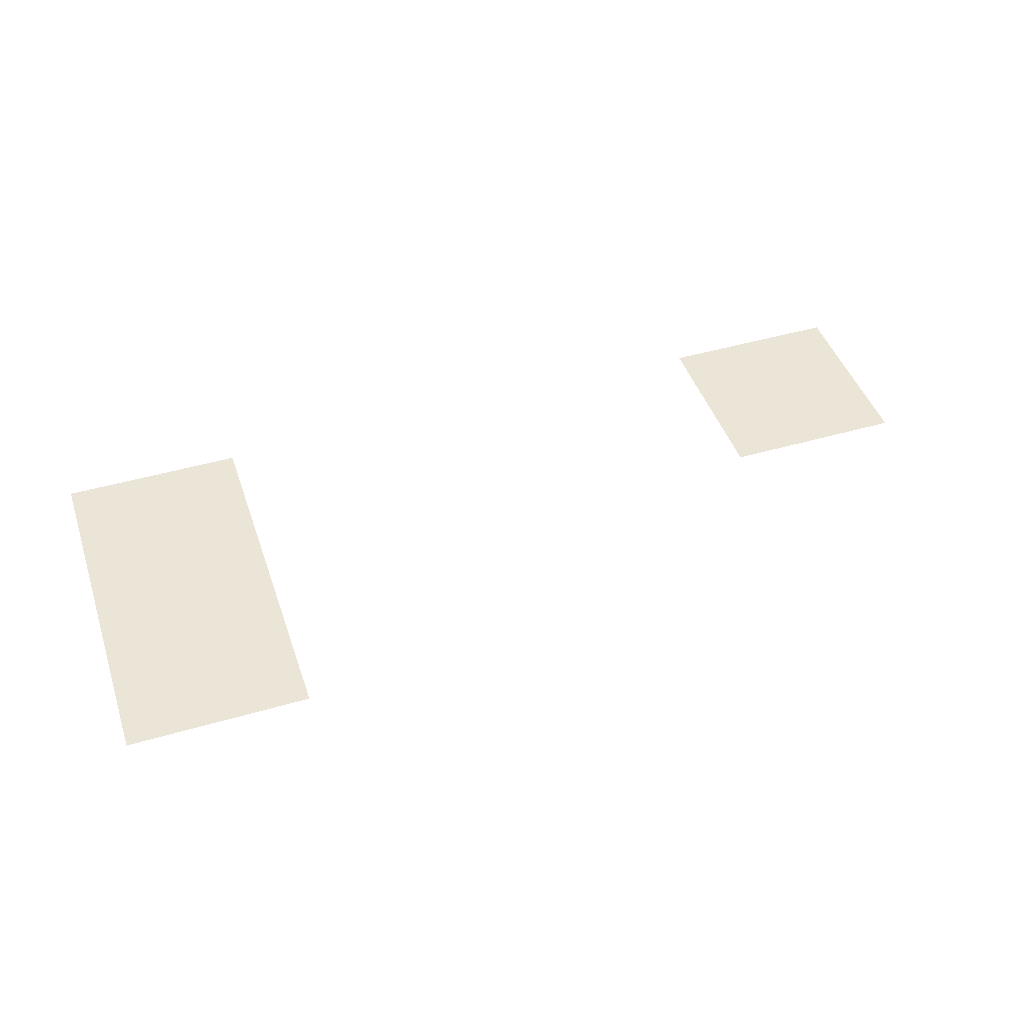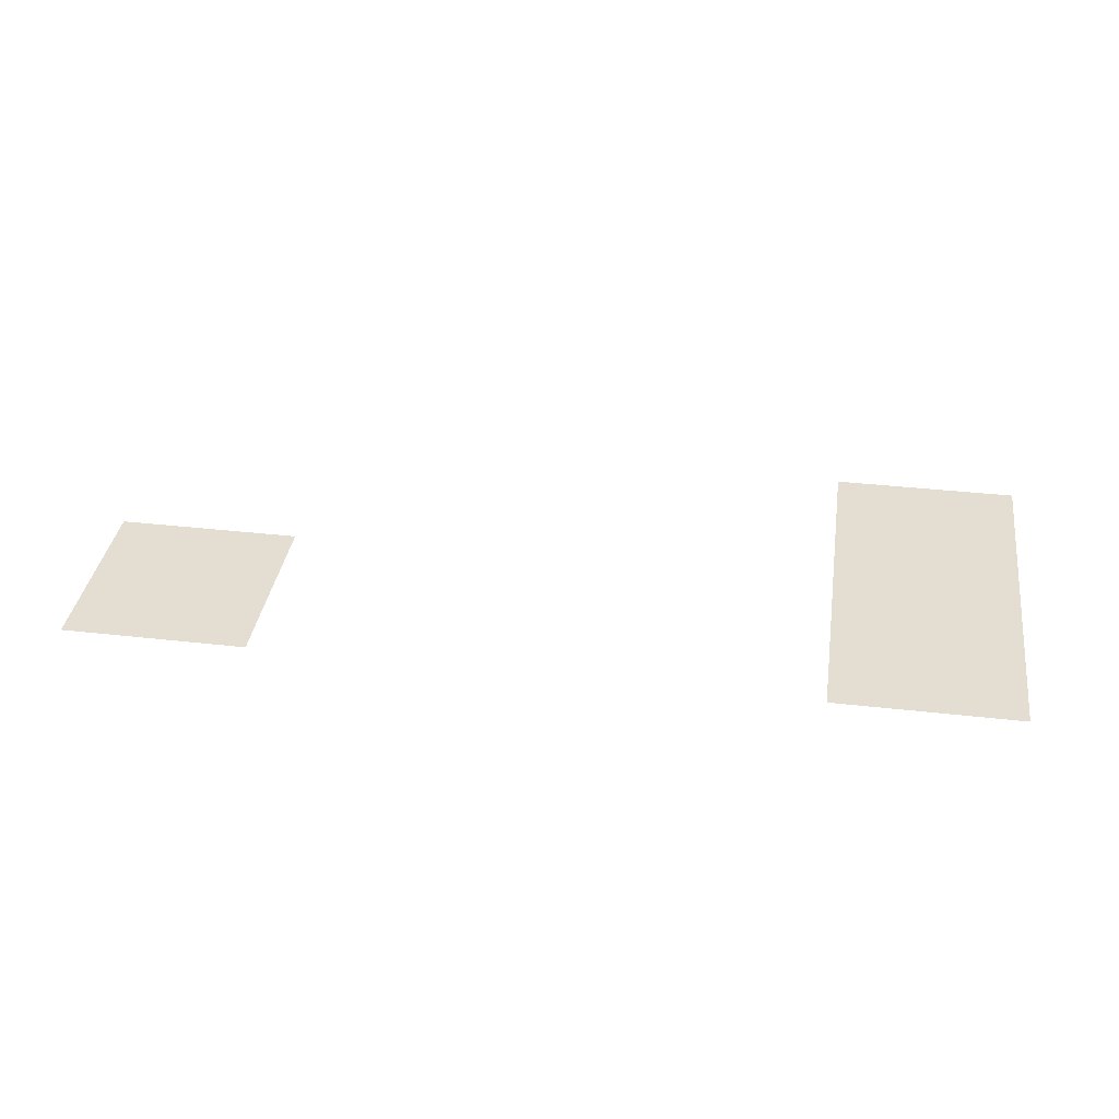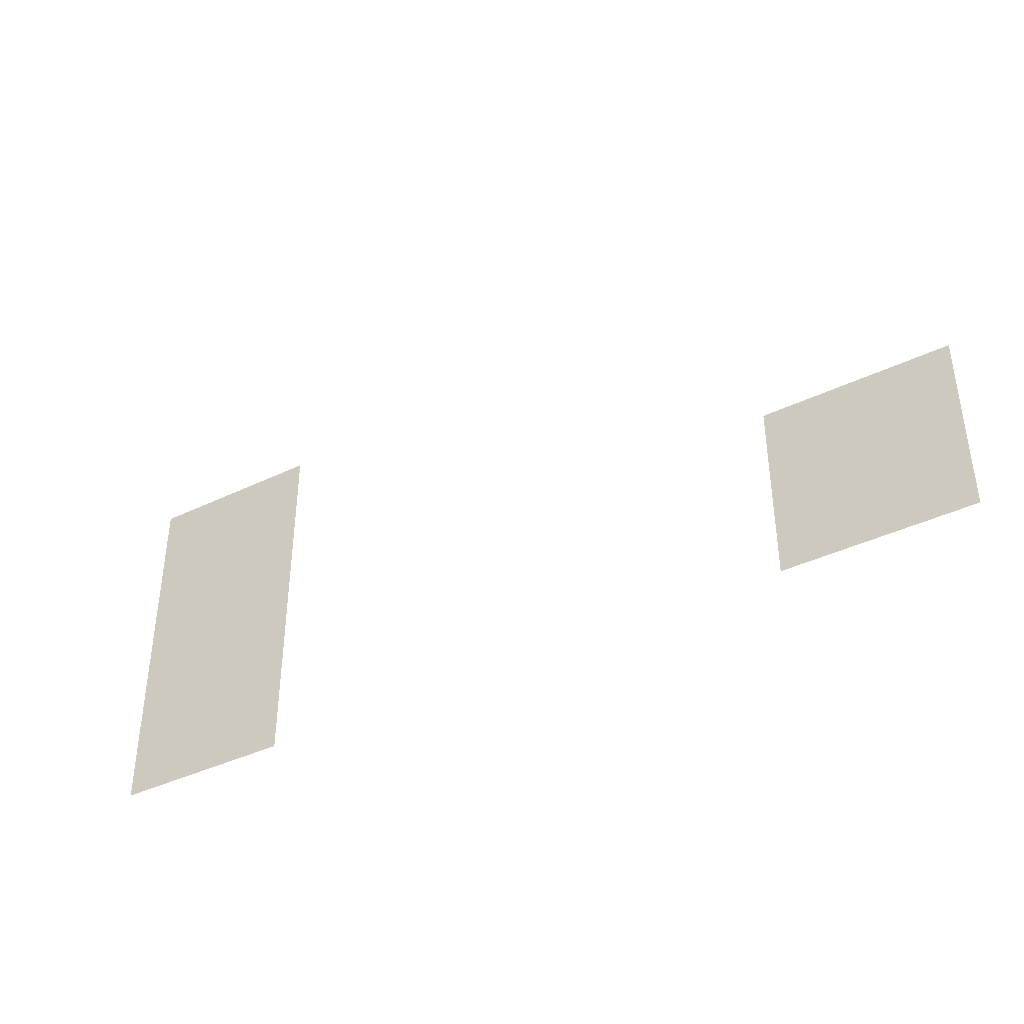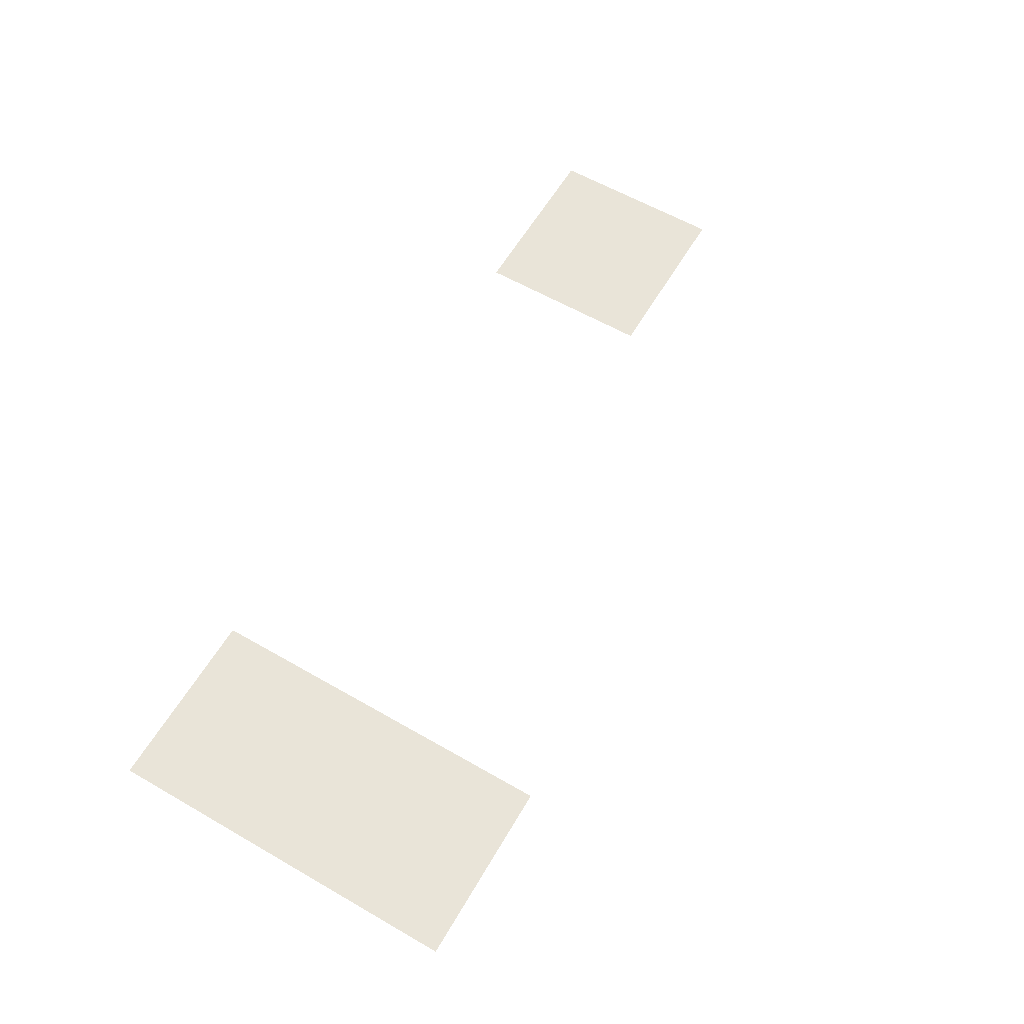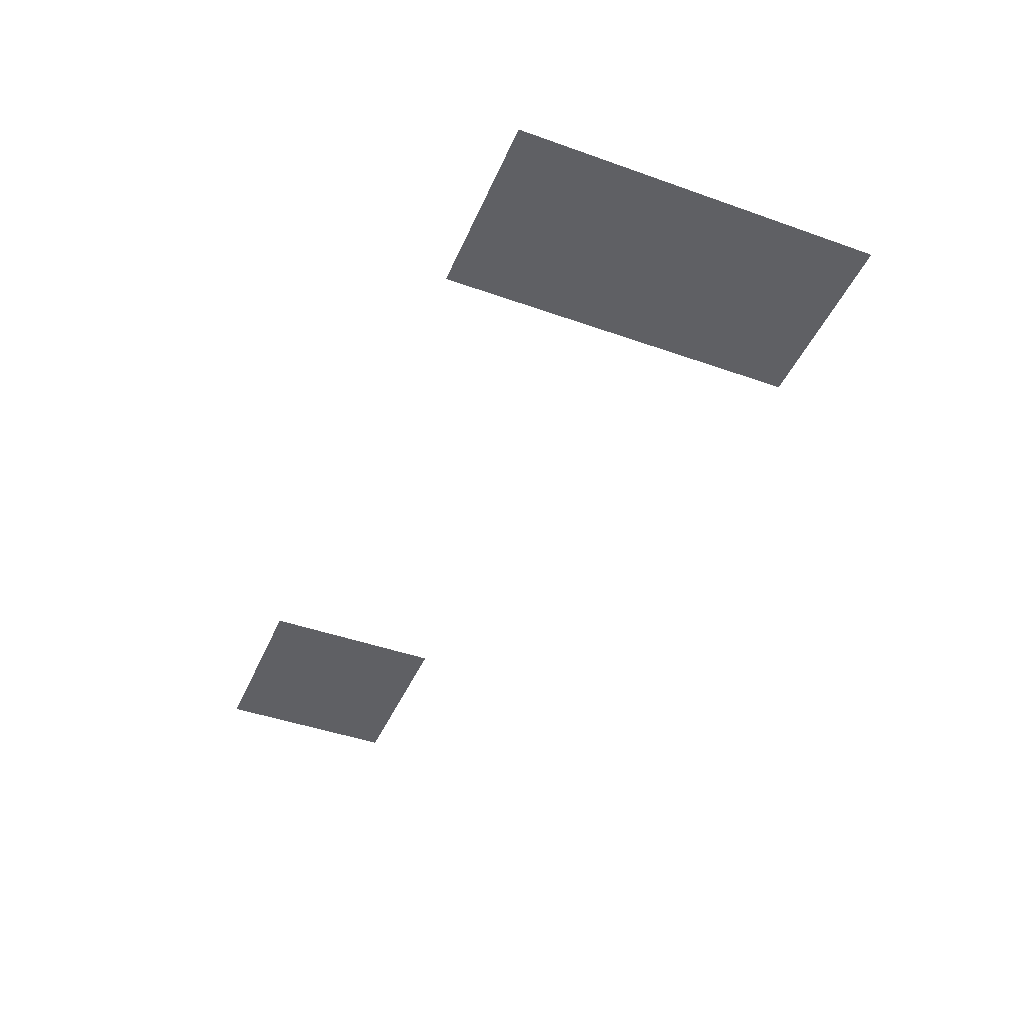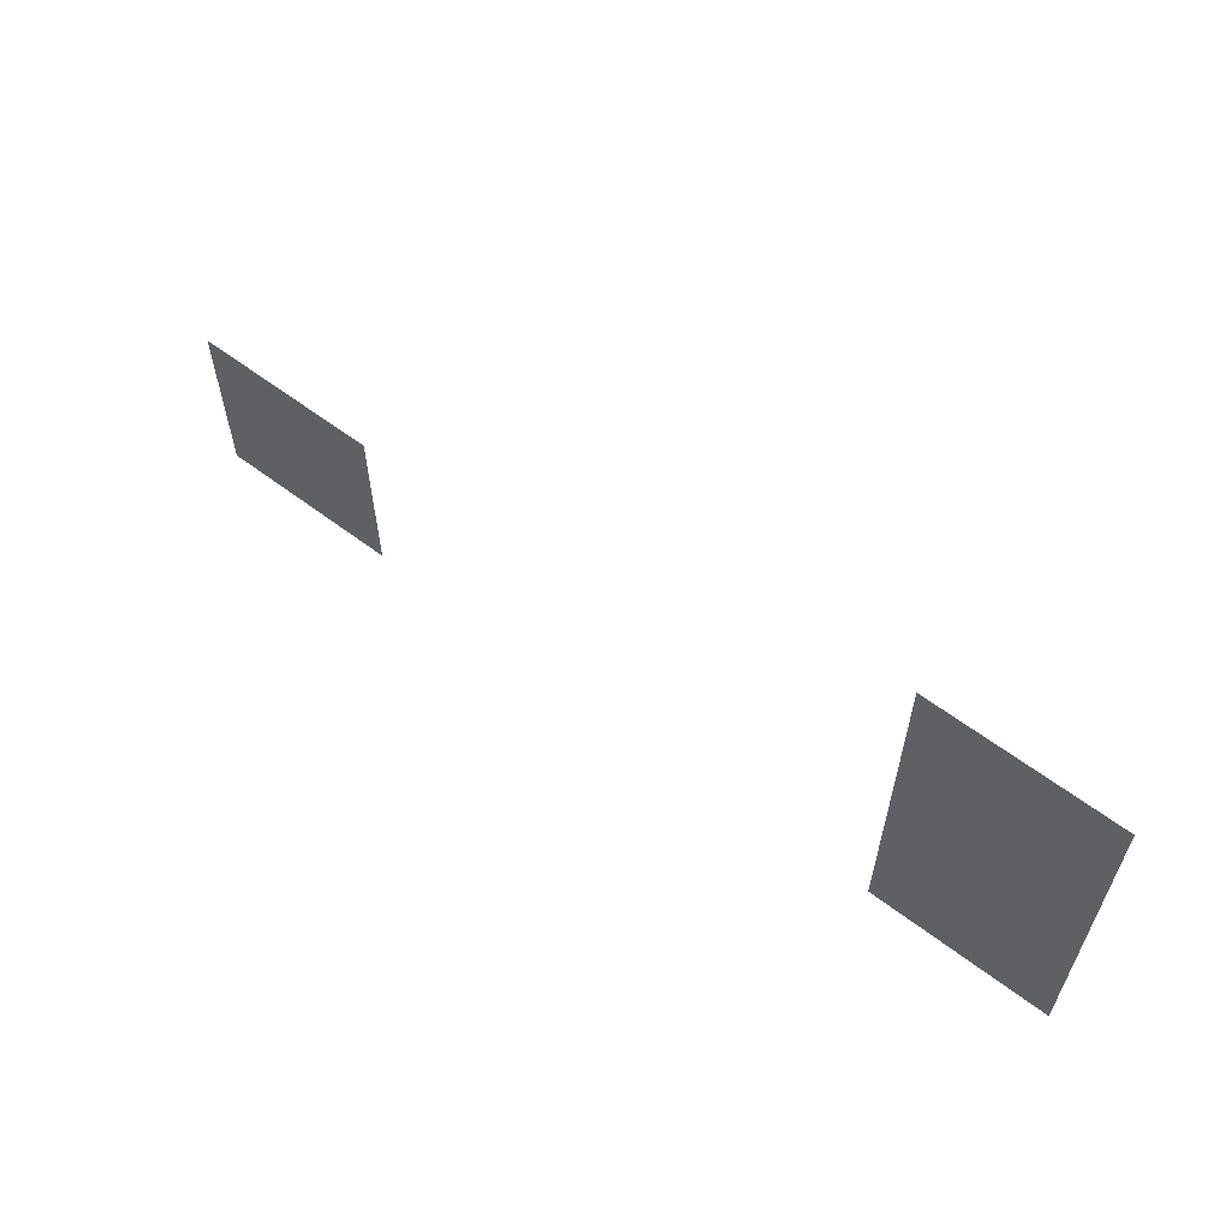
<metadata>
{"format":"obj","ext":"obj","renderer":"f3d","projection":"perspective","resolution":1024,"background":"white","views":[{"elev":45.6,"azim":161.5,"up":"+Z"},{"elev":36.3,"azim":8.4,"up":"+Z"},{"elev":-39.3,"azim":-148.9,"up":"+Y"},{"elev":60.6,"azim":120.4,"up":"+Z"},{"elev":-44.3,"azim":67.5,"up":"+Z"},{"elev":60.3,"azim":37.8,"up":"+Y"}]}
</metadata>
<code>
v -672 -528 0
v -688 -528 0
v -688 -512 0
v -672 -512 0
v -672 -544 0
v -688 -544 0
v -688 -528 0
v -672 -528 0
v -736 -544 0
v -752 -544 0
v -752 -528 0
v -736 -528 0
g Tutorial_Fight_mesh_0012
f 1 2 3 4
f 5 6 7 8
f 9 10 11 12

</code>
